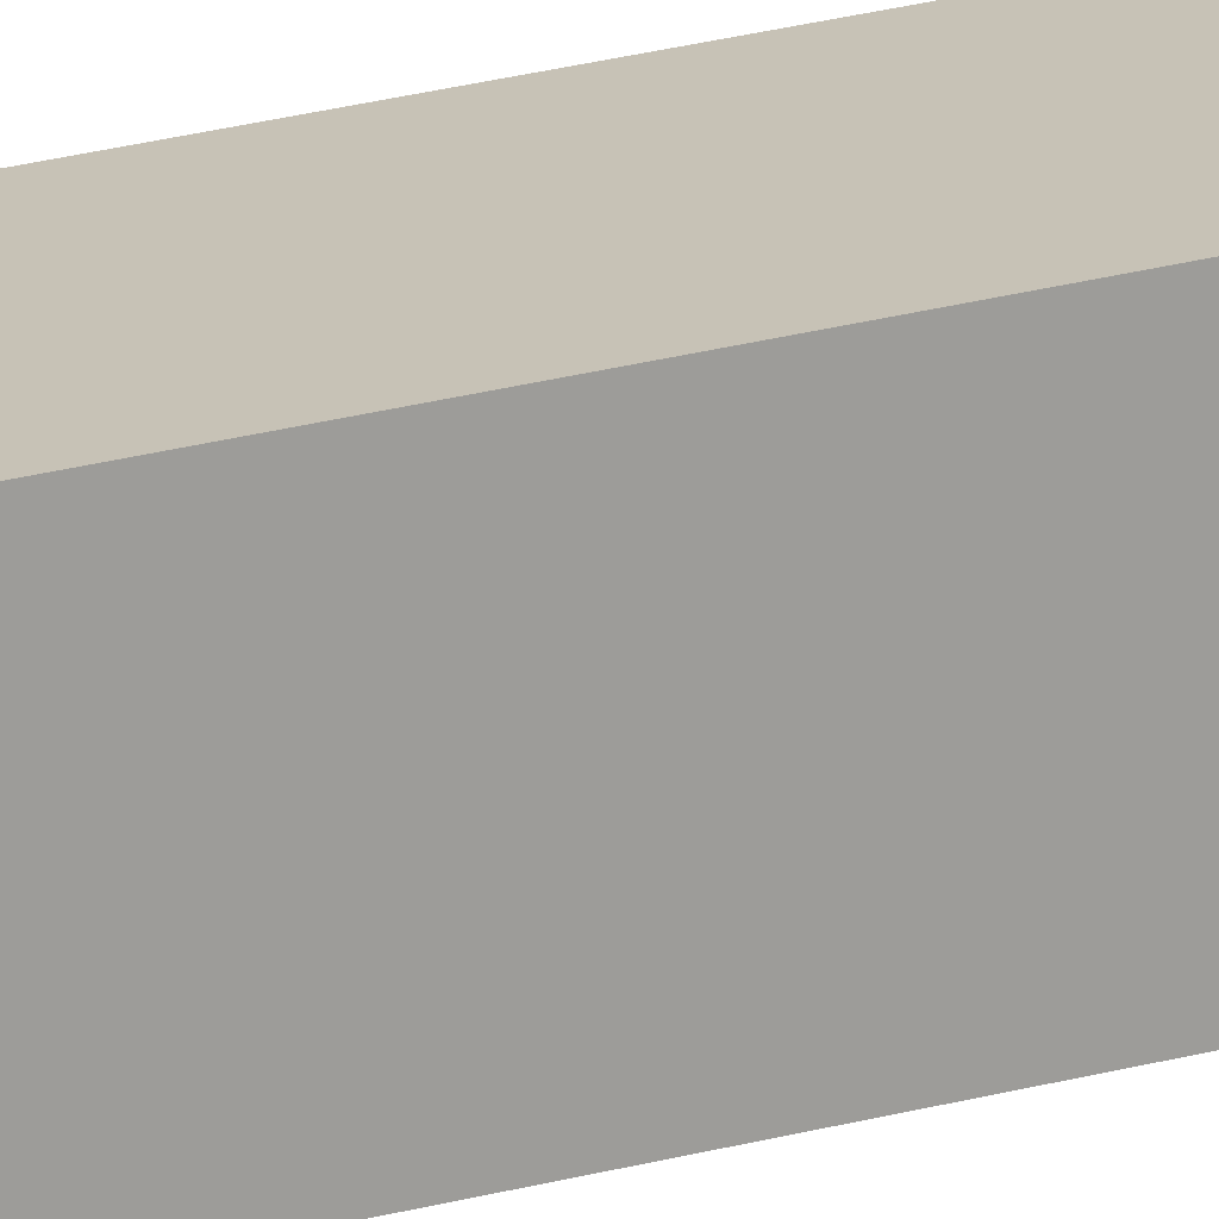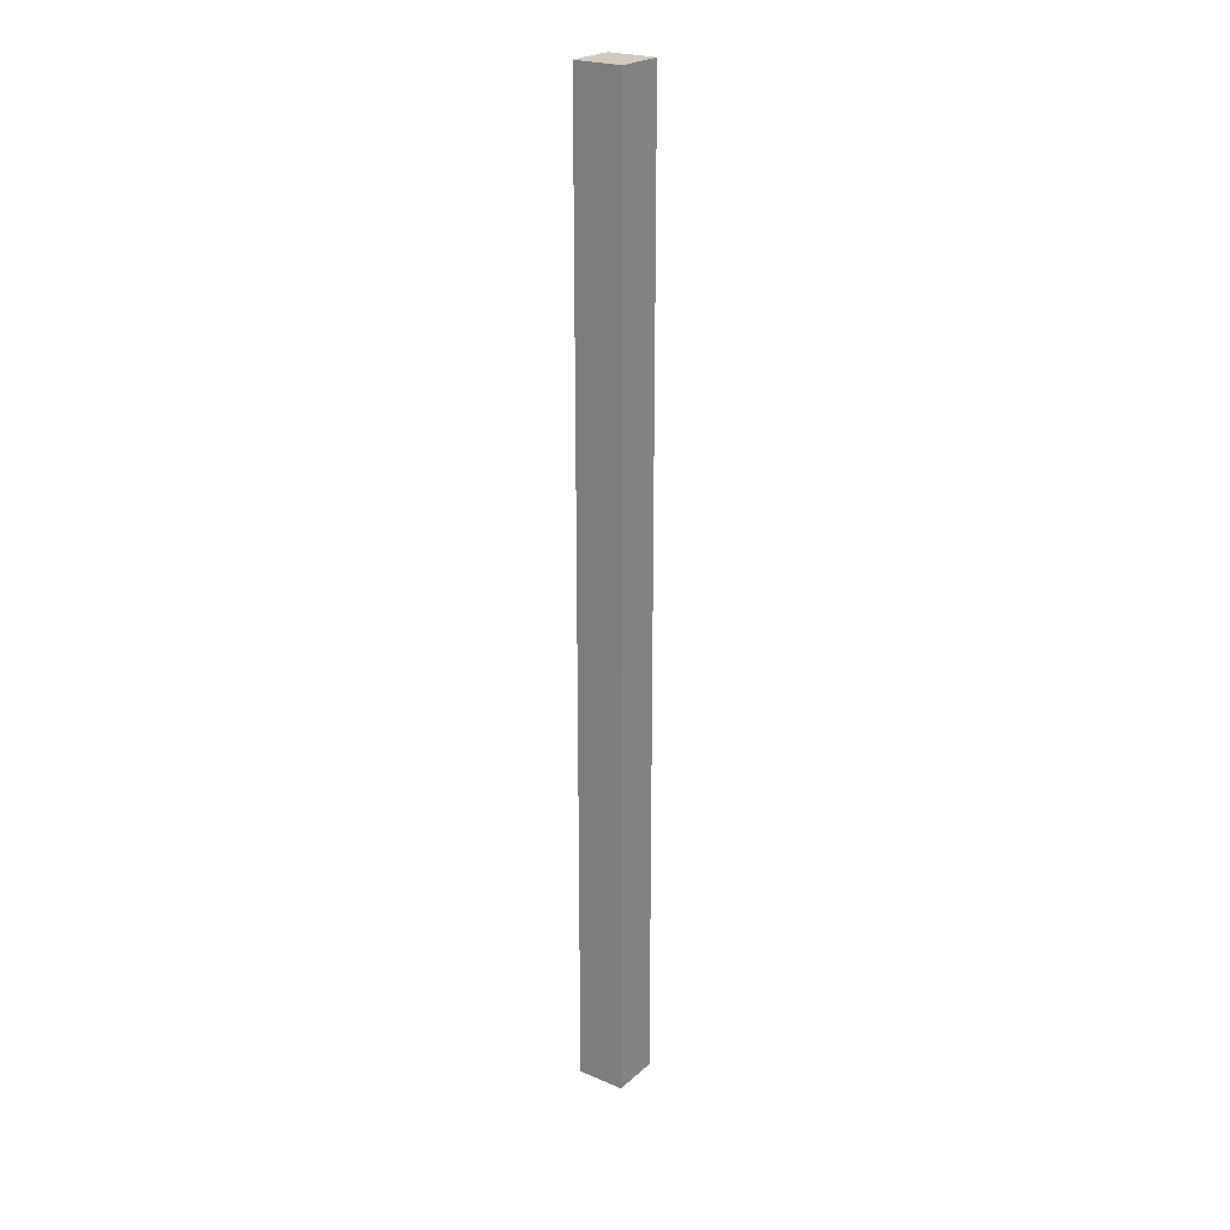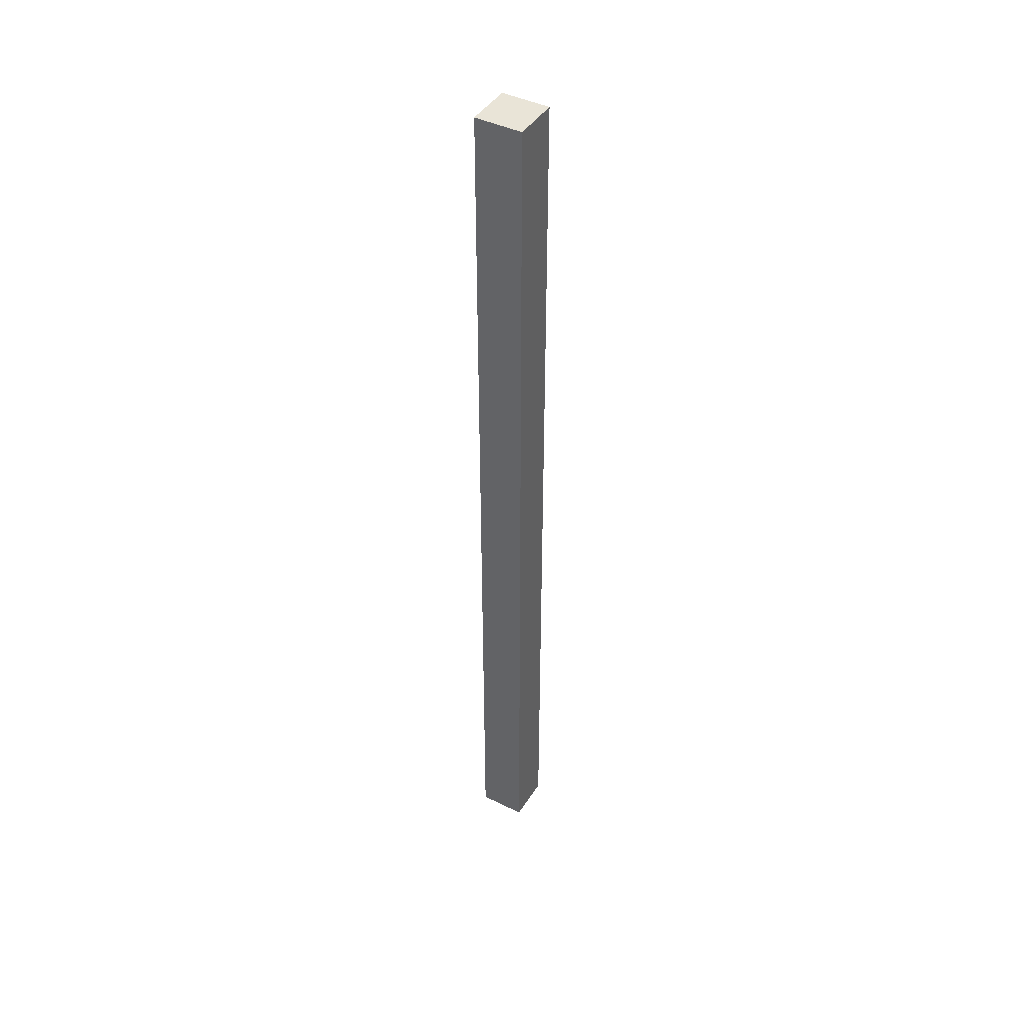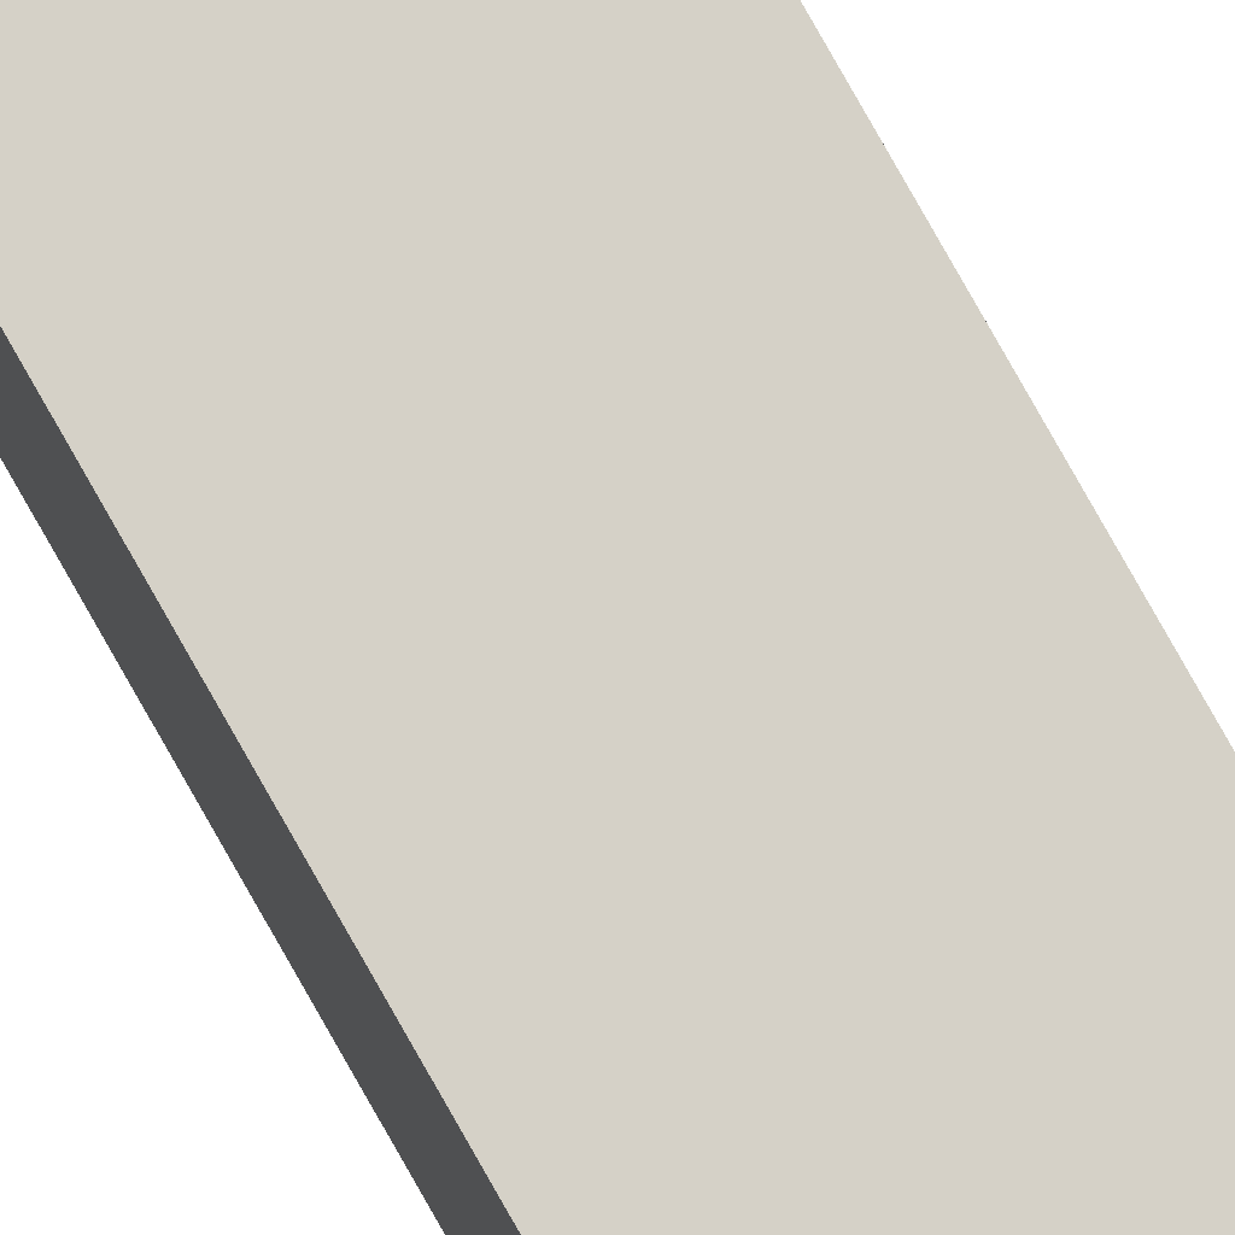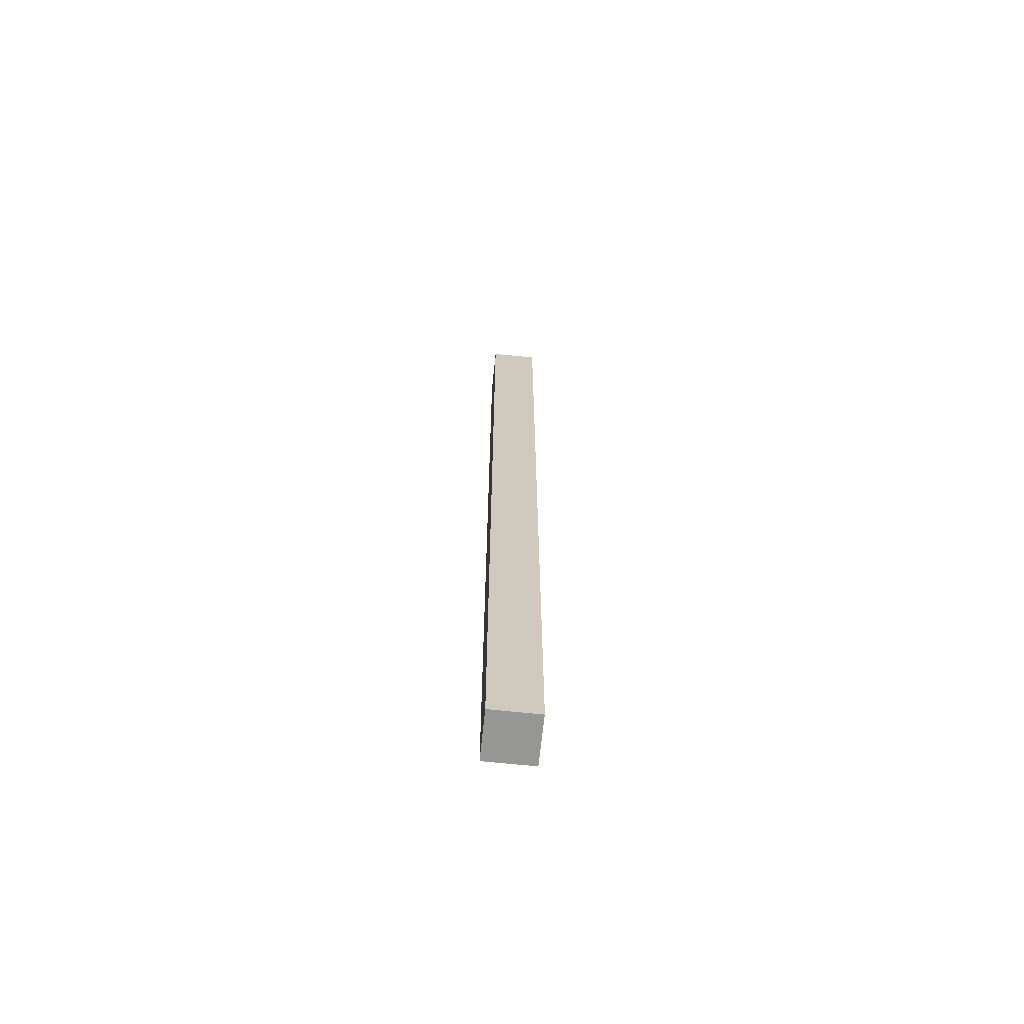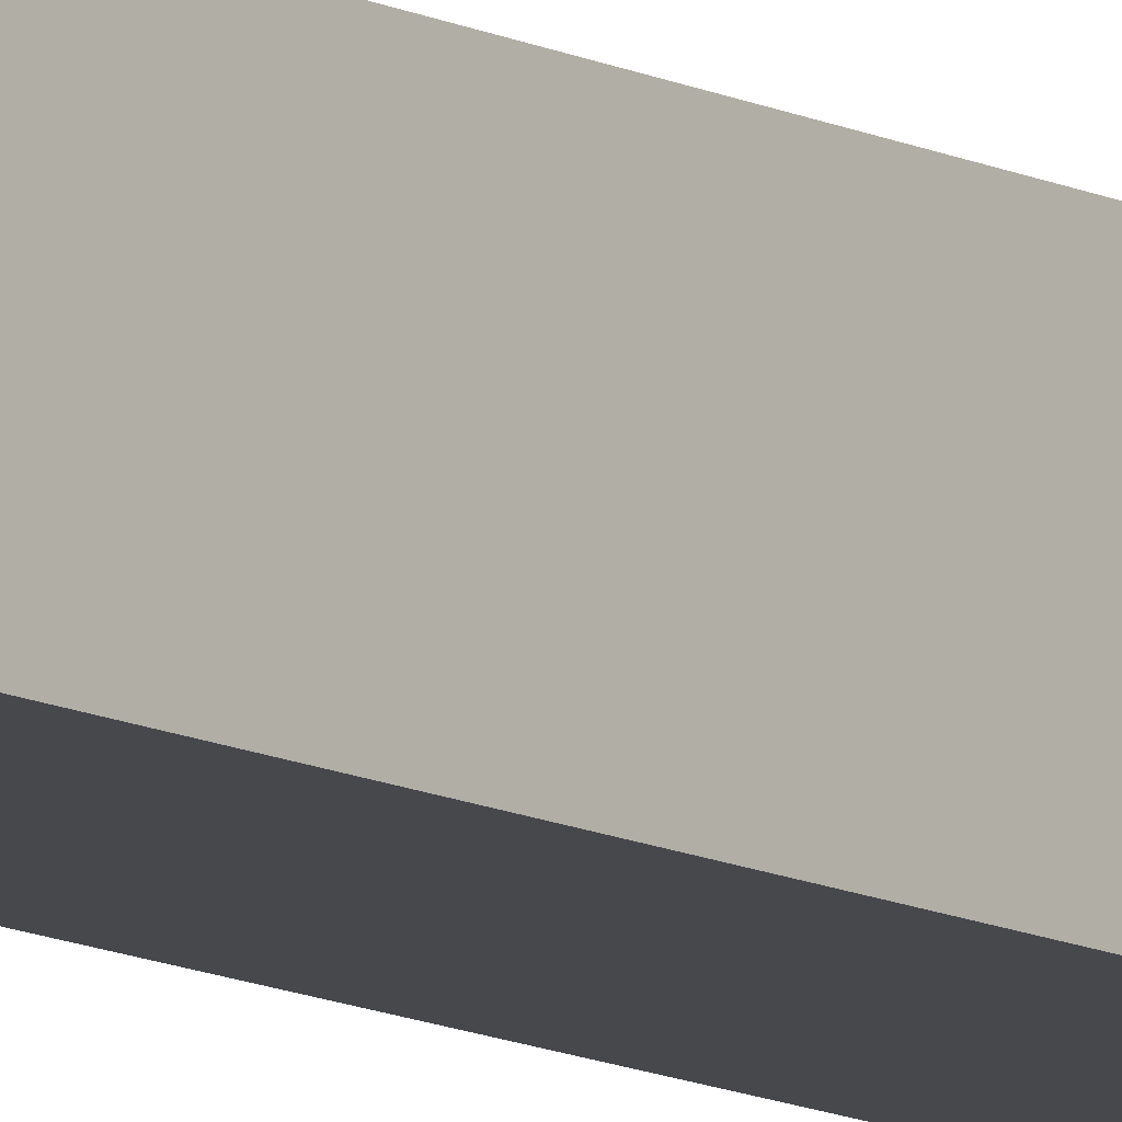
<metadata>
{"format":"obj","ext":"obj","renderer":"f3d","projection":"perspective","resolution":1024,"background":"white","views":[{"elev":19.3,"azim":-119.7,"up":"+Z"},{"elev":23.5,"azim":-54.8,"up":"+Y"},{"elev":43.5,"azim":120.2,"up":"+Y"},{"elev":79.6,"azim":-29.5,"up":"+Z"},{"elev":-67.7,"azim":-5.9,"up":"+Y"},{"elev":-11.4,"azim":-141.1,"up":"+Z"}]}
</metadata>
<code>
g pb_Mesh7091244
v -0 0 0
v -1 0 0
v -0 20 0
v -1 20 0
v -1 0 0
v -1 0 -1
v -1 20 0
v -1 20 -1
v -1 0 -1
v -0 0 -1
v -1 20 -1
v -0 20 -1
v -0 0 -1
v -0 0 0
v -0 20 -1
v -0 20 0
v -0 20 0
v -1 20 0
v -0 20 -1
v -1 20 -1
v -0 0 -1
v -1 0 -1
v -0 0 0
v -1 0 0
g pb_Mesh7091244_0
f 3 2 1
f 3 4 2
f 7 6 5
f 7 8 6
f 11 10 9
f 11 12 10
f 15 14 13
f 15 16 14
f 19 18 17
f 19 20 18
f 23 22 21
f 23 24 22

</code>
